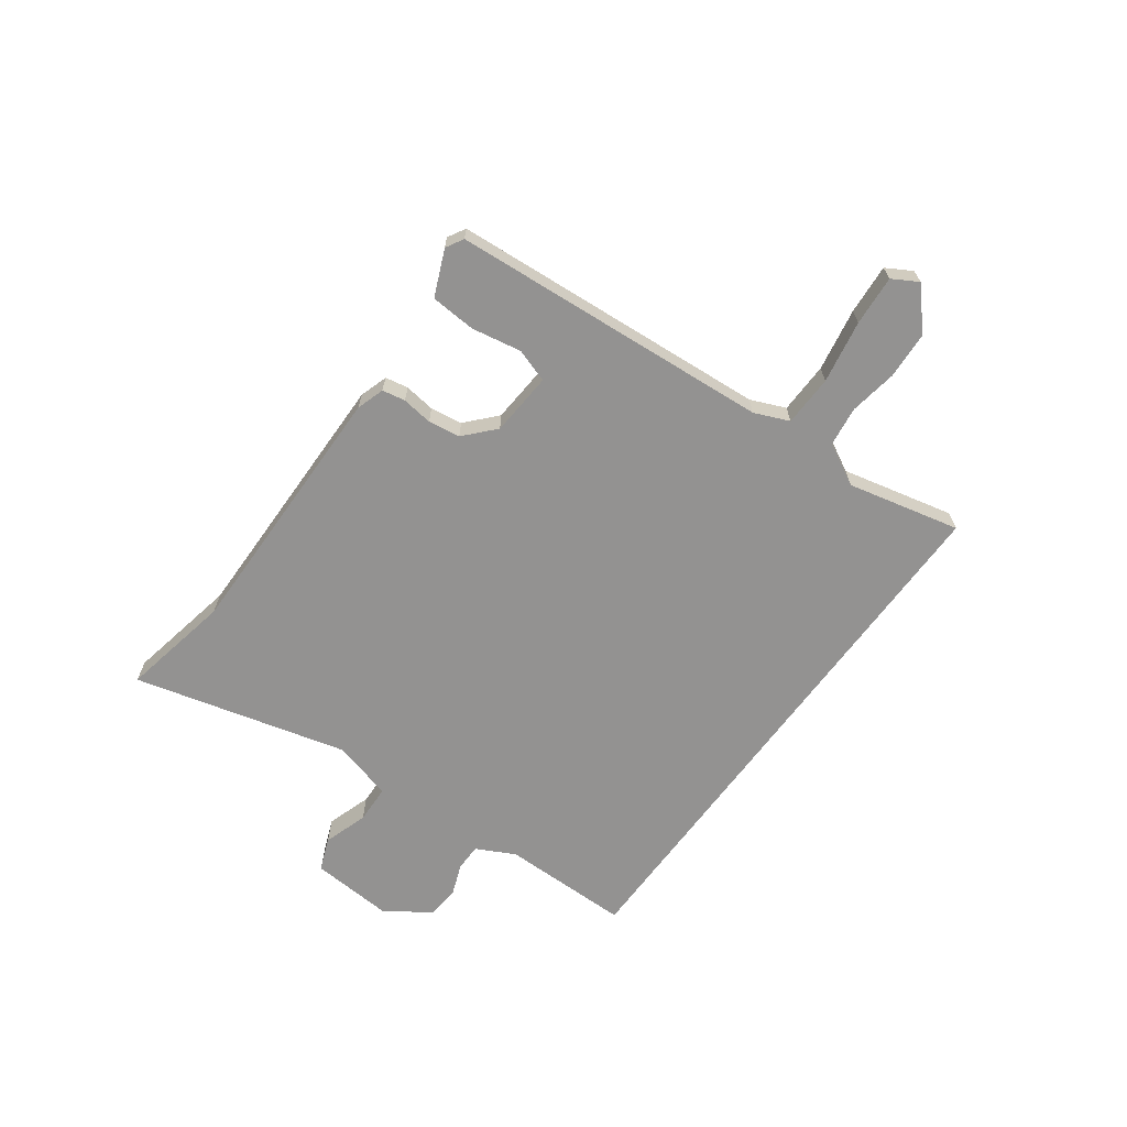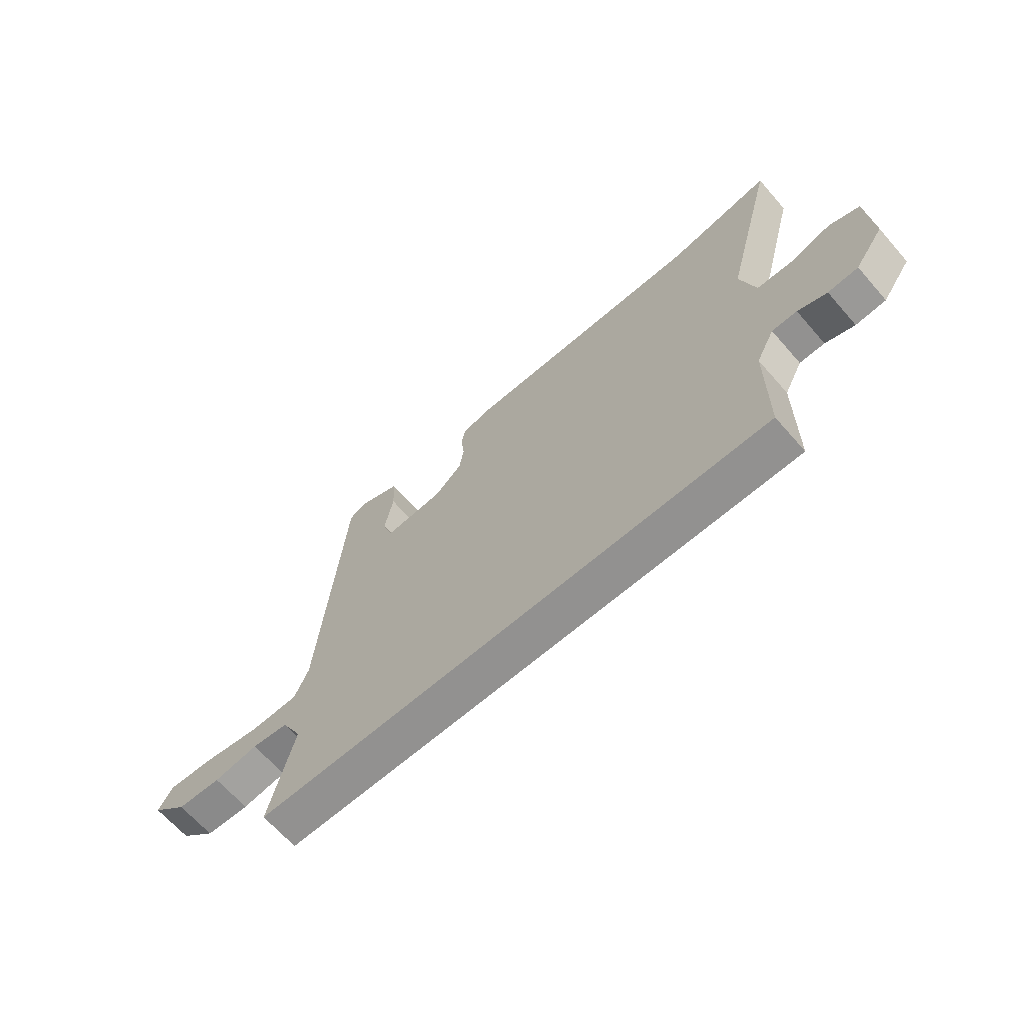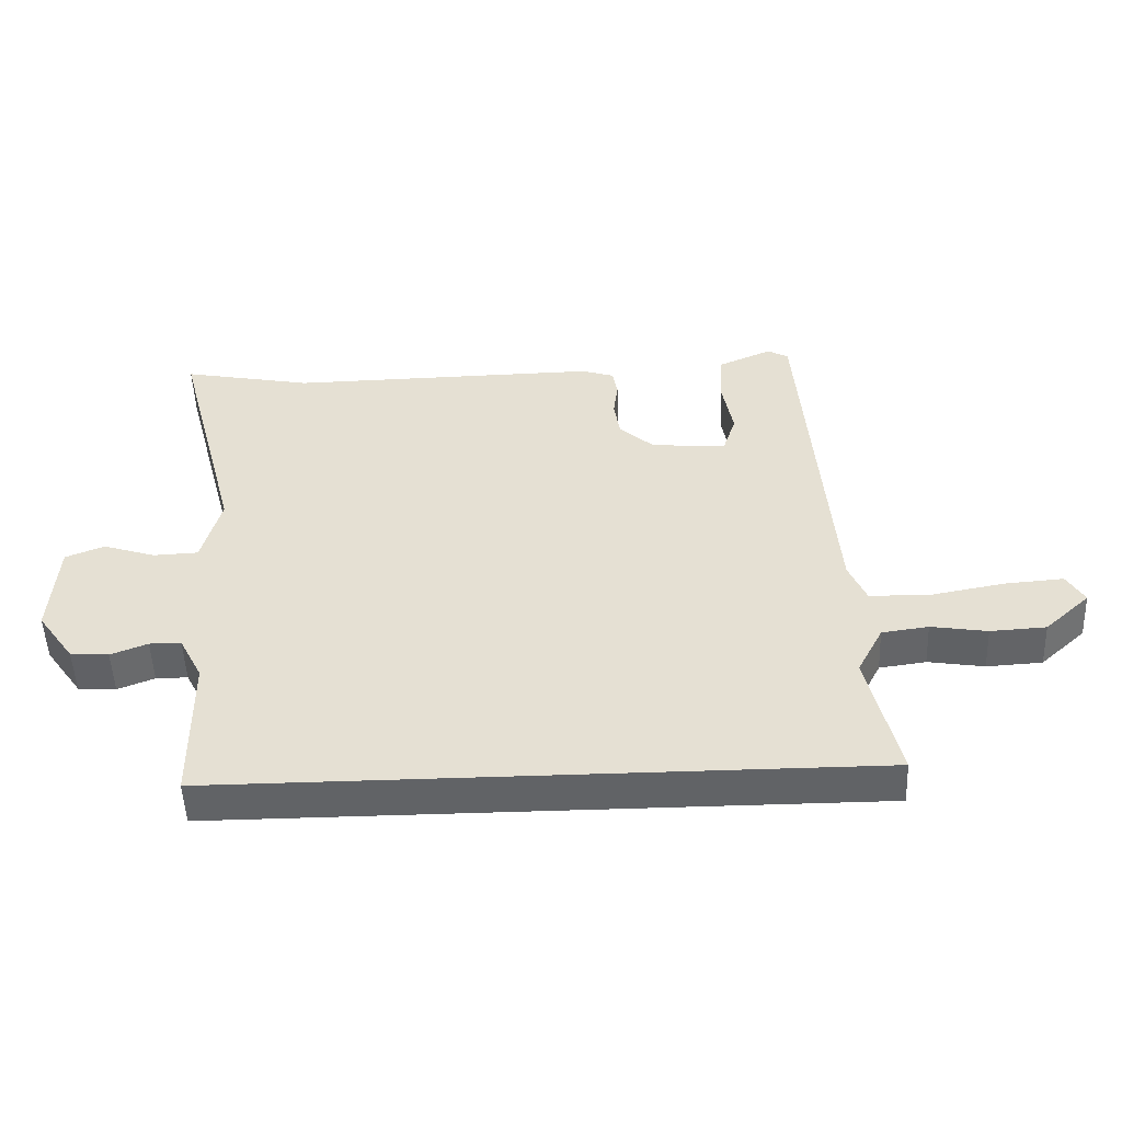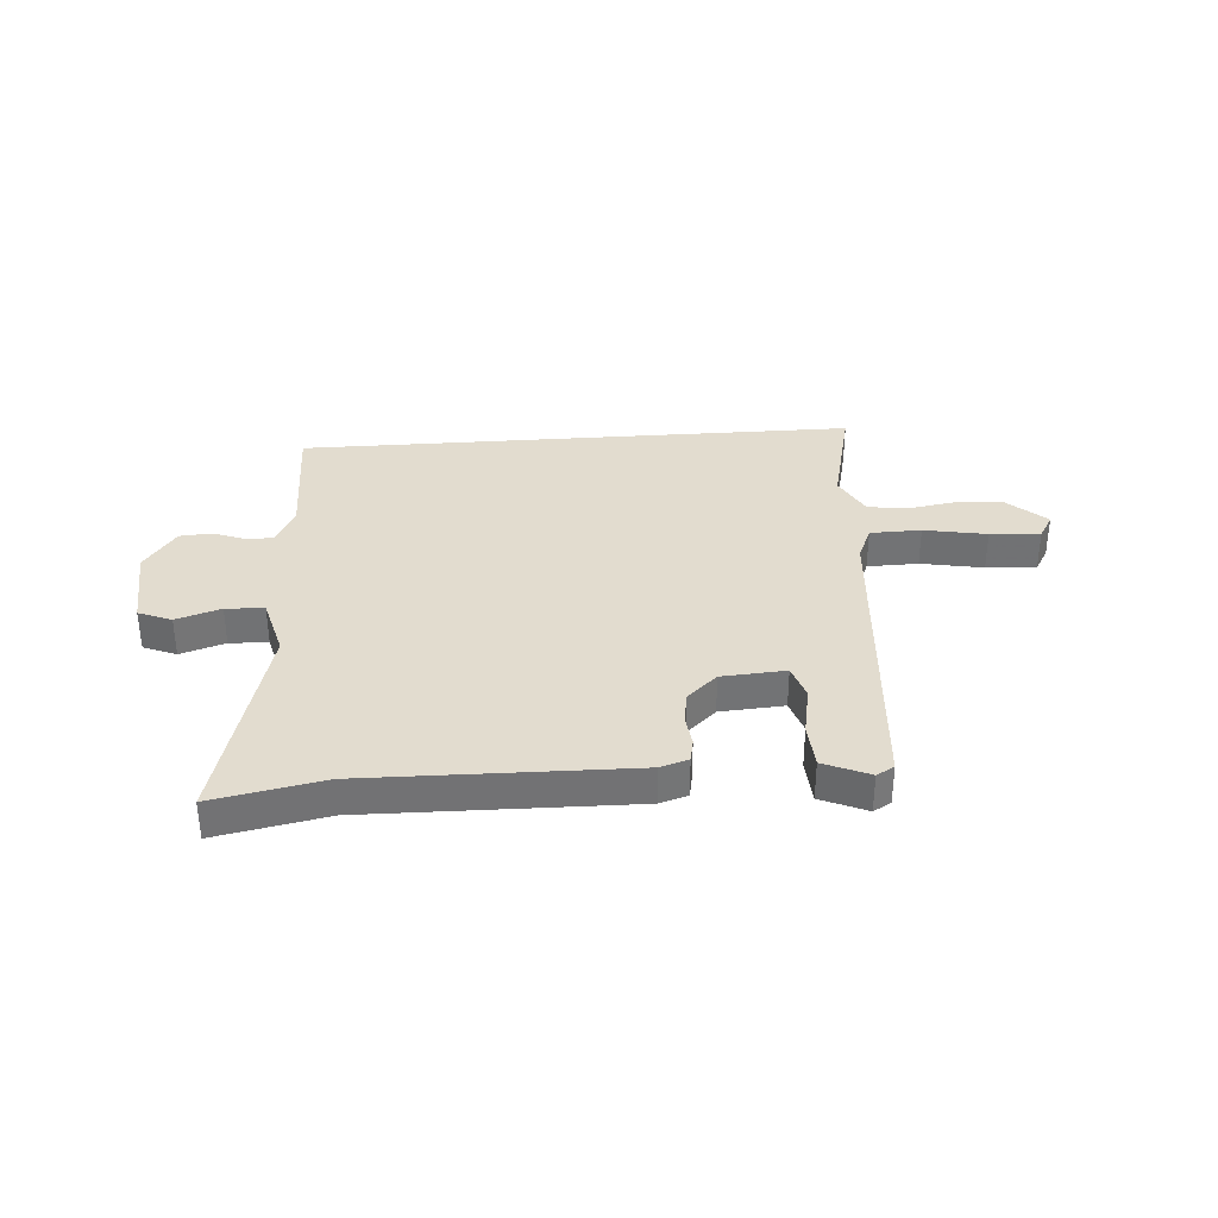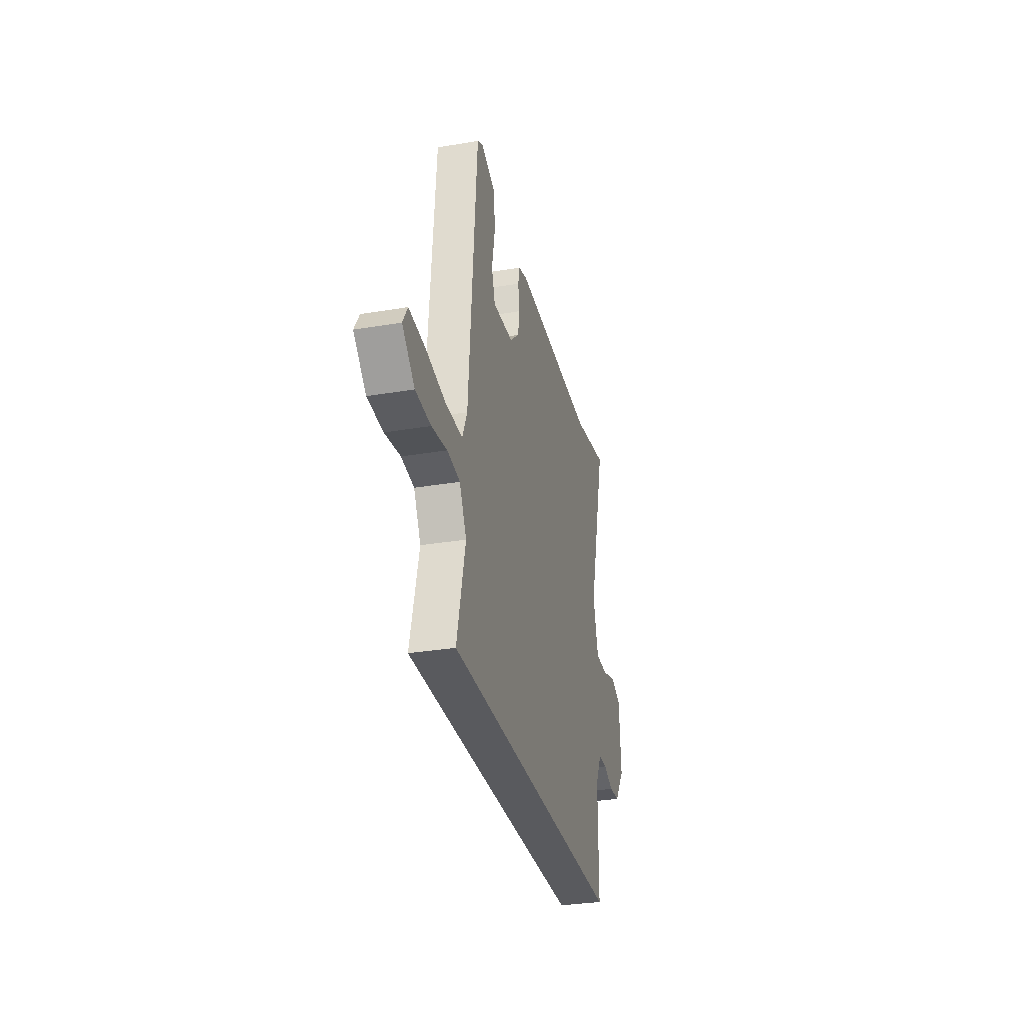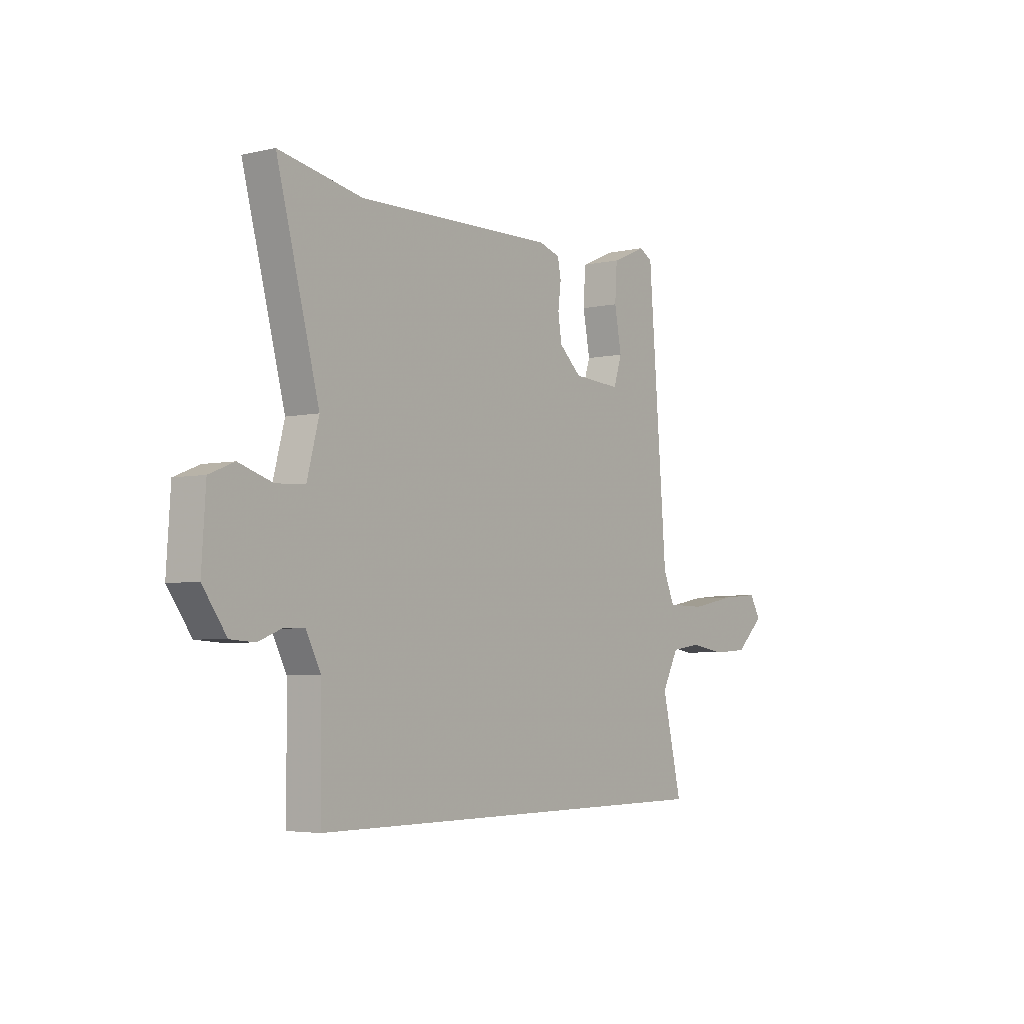
<metadata>
{"format":"obj","ext":"obj","renderer":"f3d","projection":"perspective","resolution":1024,"background":"white","views":[{"elev":-66.4,"azim":53.6,"up":"+Y"},{"elev":-66.1,"azim":-138.8,"up":"+Z"},{"elev":-50.8,"azim":2.3,"up":"+Z"},{"elev":34.6,"azim":-4.2,"up":"+Y"},{"elev":-31.3,"azim":103.5,"up":"+Z"},{"elev":-4.2,"azim":-53.8,"up":"+Z"}]}
</metadata>
<code>
v -0.476 0.07 -0.5
v -0.478 0.07 -0.265
v -0.514 0.07 -0.195
v -0.563 0.07 -0.195
v -0.62 0.07 -0.217
v -0.679 0.07 -0.213
v -0.736 0.07 -0.133
v -0.726 0.07 0.019
v -0.666 0.07 0.043
v -0.585 0.07 0.017
v -0.515 0.07 0.02
v -0.486 0.07 0.13
v -0.588 0.07 0.517
v -0.387 0.07 0.478
v 0.093 0.07 0.486
v 0.144 0.07 0.47
v 0.152 0.07 0.428
v 0.145 0.07 0.372
v 0.154 0.07 0.314
v 0.208 0.07 0.265
v 0.324 0.07 0.257
v 0.344 0.07 0.319
v 0.327 0.07 0.41
v 0.332 0.07 0.492
v 0.415 0.07 0.528
v 0.447 0.07 0.51
v 0.493 0.07 -0.072
v 0.52 0.07 -0.135
v 0.613 0.07 -0.137
v 0.727 0.07 -0.116
v 0.818 0.07 -0.109
v 0.845 0.07 -0.155
v 0.775 0.07 -0.219
v 0.689 0.07 -0.224
v 0.602 0.07 -0.21
v 0.53 0.07 -0.22
v 0.49 0.07 -0.296
v 0.538 0.07 -0.5
v -0.476 0 -0.5
v -0.478 0 -0.265
v -0.514 0 -0.195
v -0.563 0 -0.195
v -0.62 0 -0.217
v -0.679 0 -0.213
v -0.736 0 -0.133
v -0.726 0 0.019
v -0.666 0 0.043
v -0.585 0 0.017
v -0.515 0 0.02
v -0.486 0 0.13
v -0.588 0 0.517
v -0.387 0 0.478
v 0.093 0 0.486
v 0.144 0 0.47
v 0.152 0 0.428
v 0.145 0 0.372
v 0.154 0 0.314
v 0.208 0 0.265
v 0.324 0 0.257
v 0.344 0 0.319
v 0.327 0 0.41
v 0.332 0 0.492
v 0.415 0 0.528
v 0.447 0 0.51
v 0.493 0 -0.072
v 0.52 0 -0.135
v 0.613 0 -0.137
v 0.727 0 -0.116
v 0.818 0 -0.109
v 0.845 0 -0.155
v 0.775 0 -0.219
v 0.689 0 -0.224
v 0.602 0 -0.21
v 0.53 0 -0.22
v 0.49 0 -0.296
v 0.538 0 -0.5
f 37 38 1 2
f 36 37 2 3
f 35 36 3
f 33 34 35
f 32 33 35
f 31 32 35
f 30 31 35
f 29 30 35
f 28 29 35 3
f 27 28 3 4
f 25 26 27
f 24 25 27
f 23 24 27
f 22 23 27
f 21 22 27
f 20 21 27 4
f 5 6 7
f 4 5 7
f 20 4 7
f 19 20 7
f 18 19 7
f 16 17 18
f 15 16 18
f 14 15 18
f 12 13 14 18
f 11 12 18
f 11 18 7
f 10 11 7
f 7 8 9 10
f 40 39 76 75
f 41 40 75 74
f 41 74 73
f 73 72 71
f 73 71 70
f 73 70 69
f 73 69 68
f 73 68 67
f 41 73 67 66
f 42 41 66 65
f 65 64 63
f 65 63 62
f 65 62 61
f 65 61 60
f 65 60 59
f 42 65 59 58
f 45 44 43
f 45 43 42
f 45 42 58
f 45 58 57
f 45 57 56
f 56 55 54
f 56 54 53
f 56 53 52
f 56 52 51 50
f 56 50 49
f 45 56 49
f 45 49 48
f 48 47 46 45
f 1 39 40 2
f 2 40 41 3
f 3 41 42 4
f 4 42 43 5
f 5 43 44 6
f 6 44 45 7
f 7 45 46 8
f 8 46 47 9
f 9 47 48 10
f 10 48 49 11
f 11 49 50 12
f 12 50 51 13
f 13 51 52 14
f 14 52 53 15
f 15 53 54 16
f 16 54 55 17
f 17 55 56 18
f 18 56 57 19
f 19 57 58 20
f 20 58 59 21
f 21 59 60 22
f 22 60 61 23
f 23 61 62 24
f 24 62 63 25
f 25 63 64 26
f 26 64 65 27
f 27 65 66 28
f 28 66 67 29
f 29 67 68 30
f 30 68 69 31
f 31 69 70 32
f 32 70 71 33
f 33 71 72 34
f 34 72 73 35
f 35 73 74 36
f 36 74 75 37
f 37 75 76 38
f 38 76 39 1

</code>
